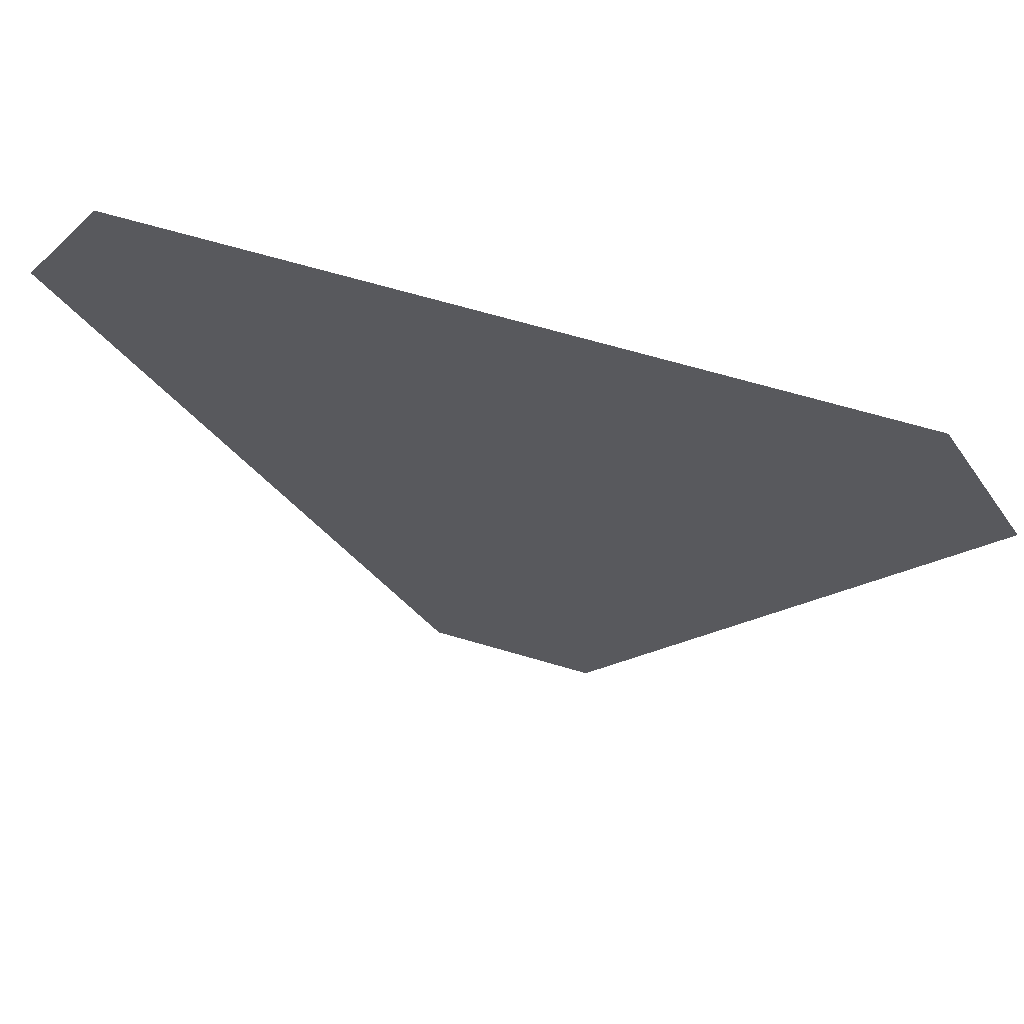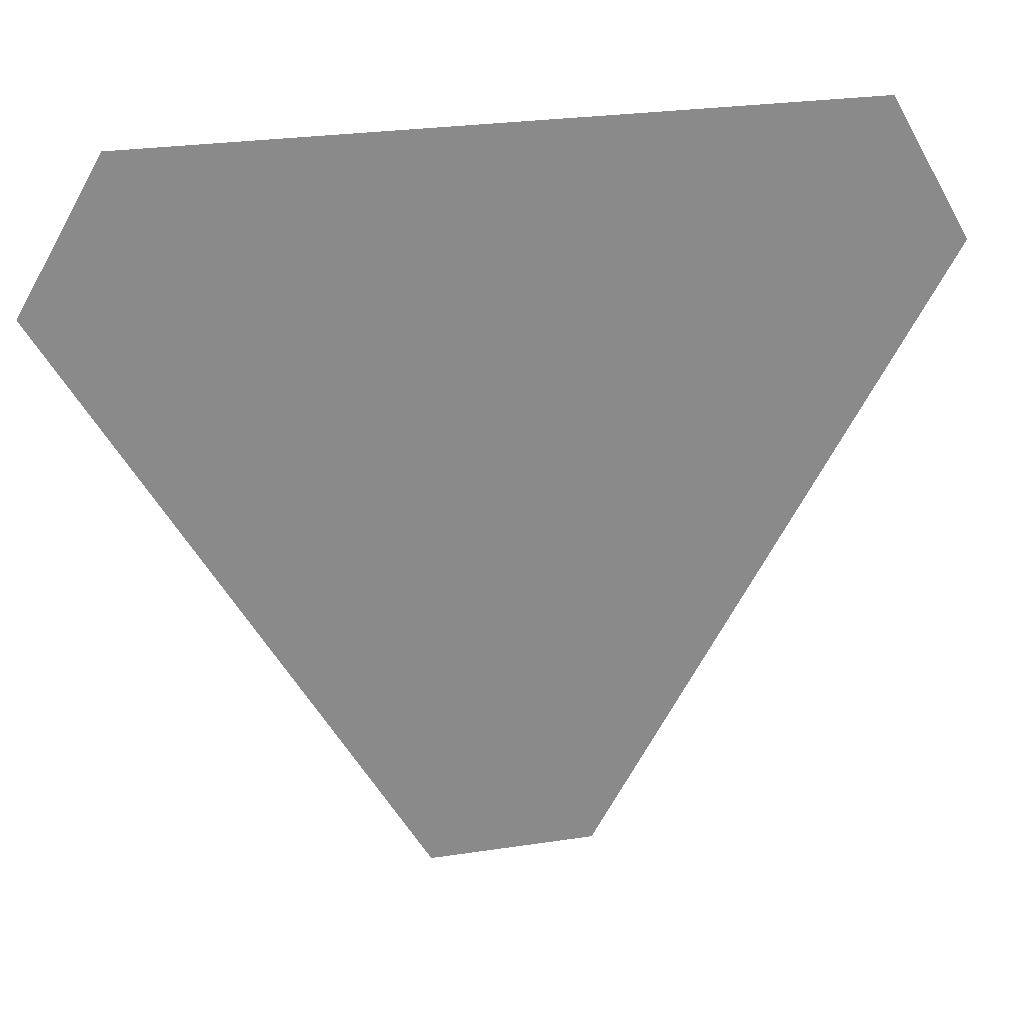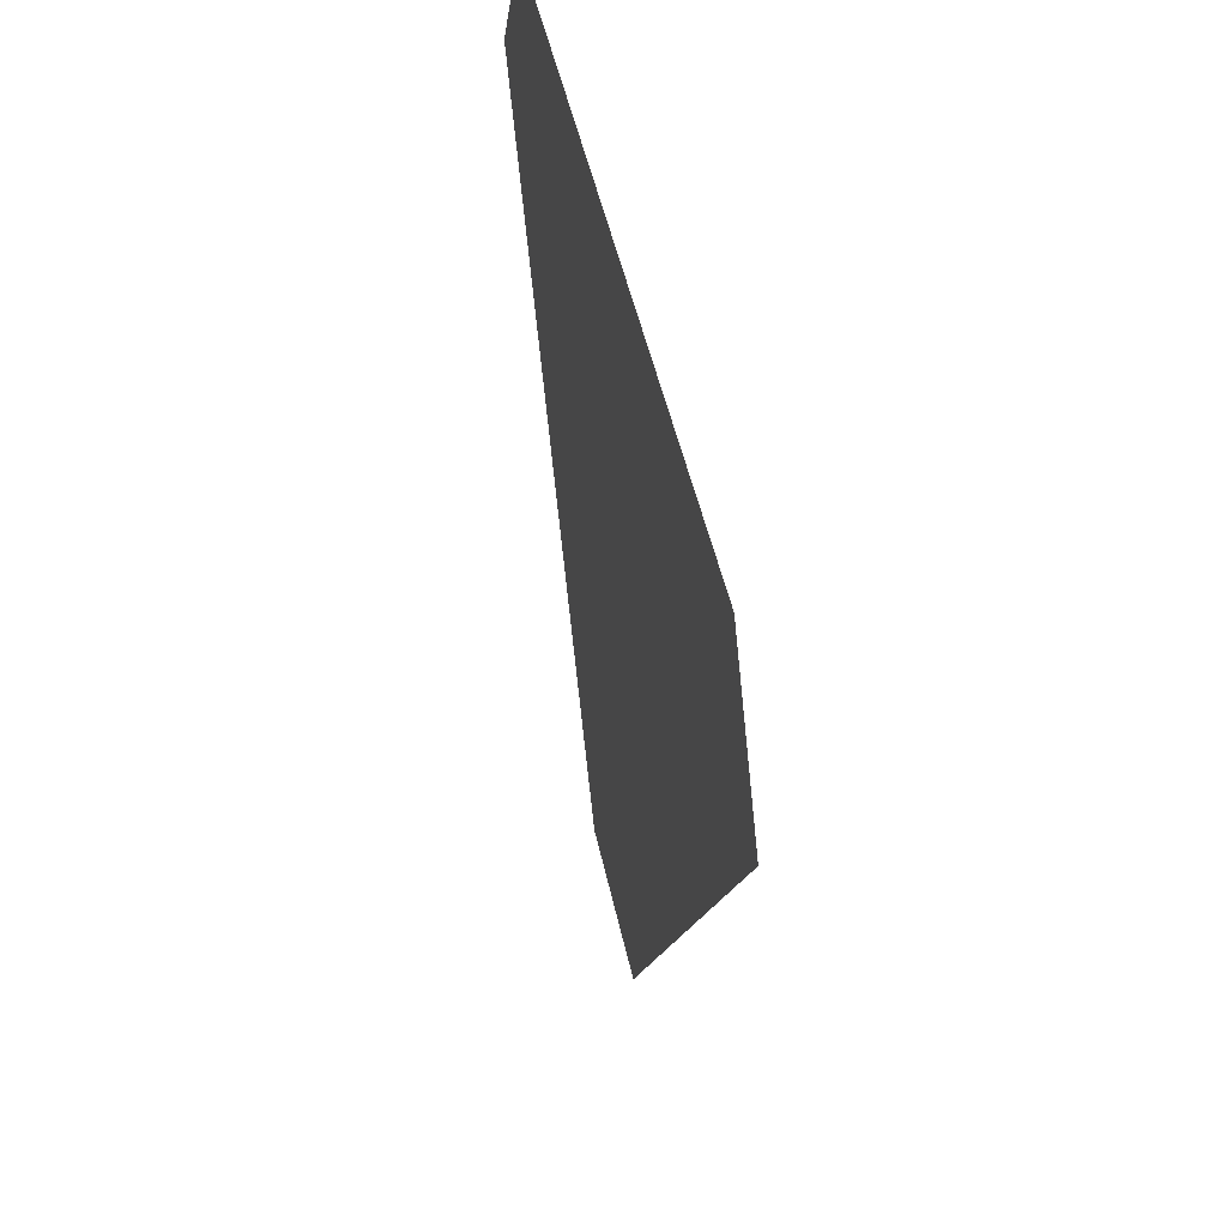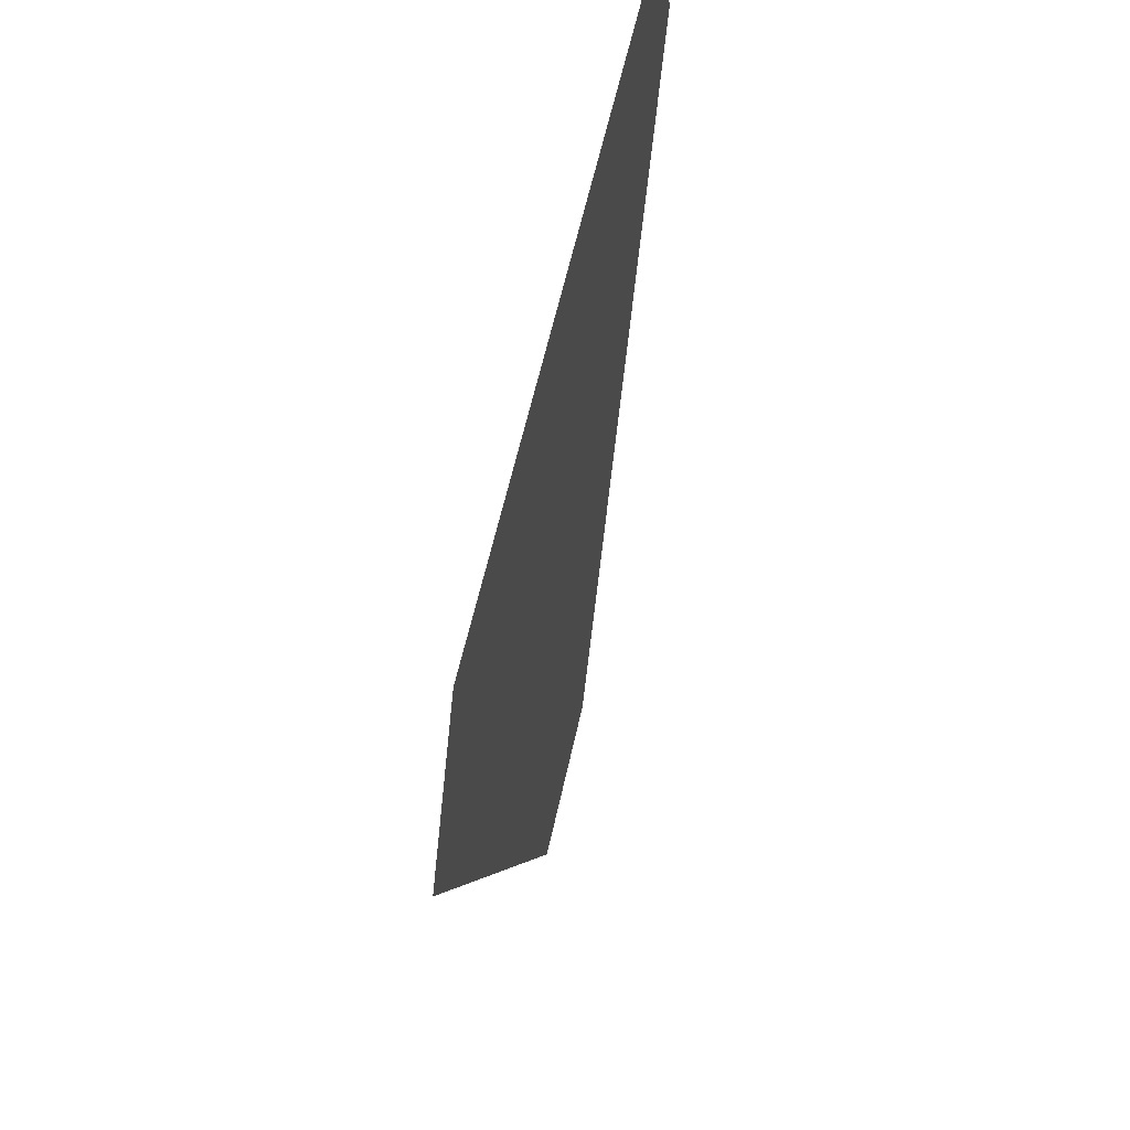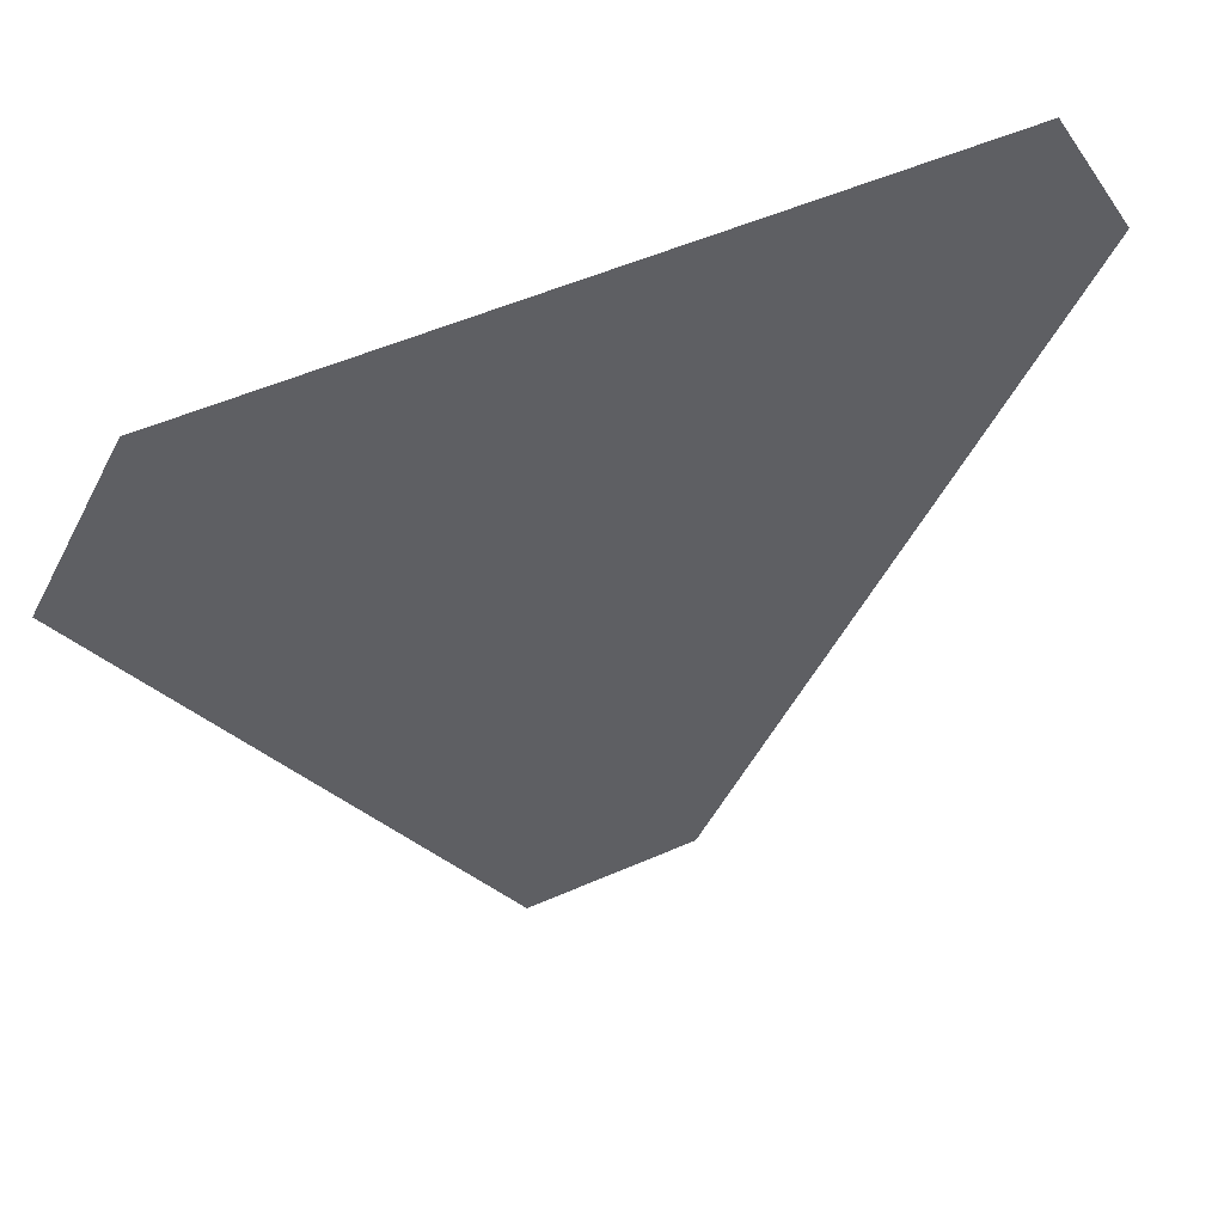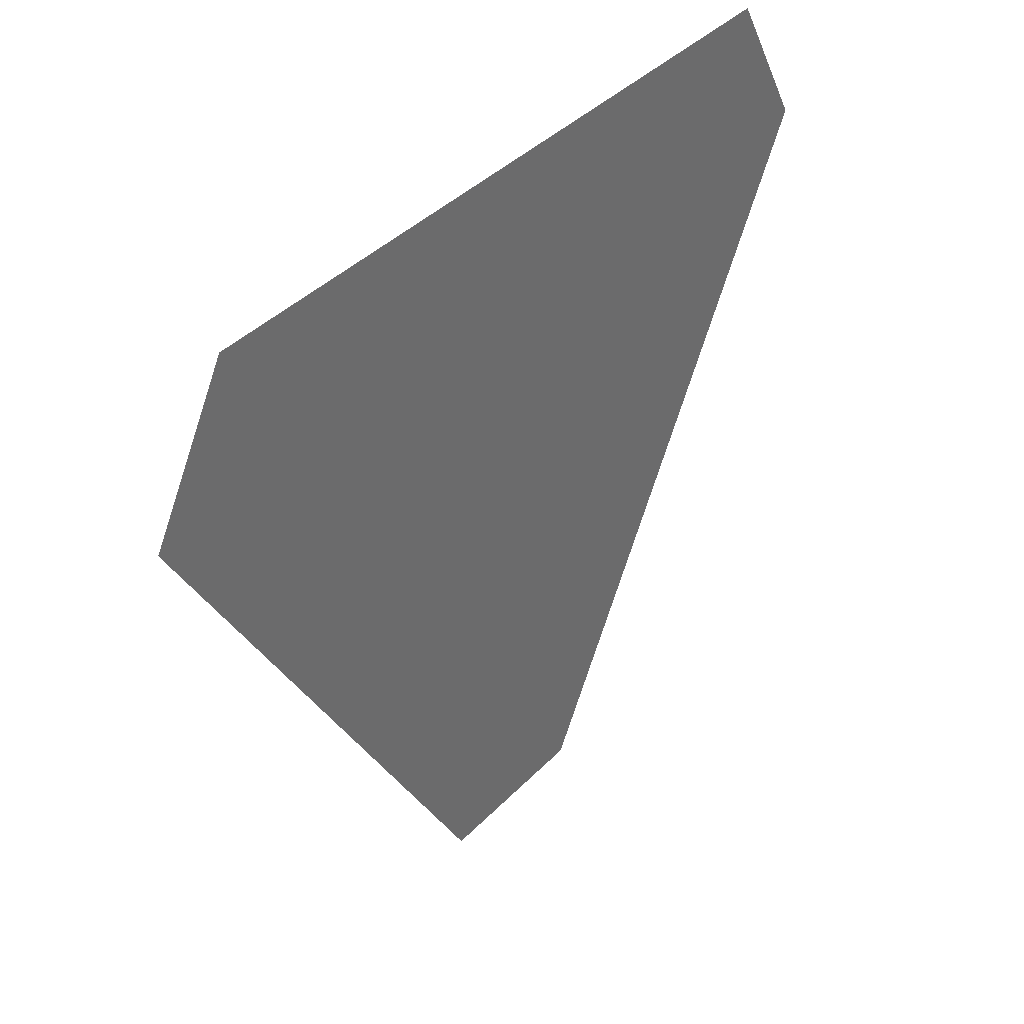
<metadata>
{"format":"obj","ext":"obj","renderer":"f3d","projection":"perspective","resolution":1024,"background":"white","views":[{"elev":66.2,"azim":16.5,"up":"+Y"},{"elev":26.5,"azim":-13.4,"up":"+Y"},{"elev":47.5,"azim":78.1,"up":"+Y"},{"elev":56.6,"azim":-78.0,"up":"+Y"},{"elev":51.9,"azim":-25.5,"up":"+Y"},{"elev":39.0,"azim":-51.7,"up":"+Y"}]}
</metadata>
<code>
g FX_MESH_CH0187_Hud_05
v 0.09436 0.07335 -4.625e-07
v -0.09436 0.07335 -5.007e-07
v 0 -0.08451 -4.53e-07
v 0.0261 -0.1186 -4.435e-07
v -0.0261 -0.1186 -4.53e-07
v 0.09436 0.07335 -4.673e-07
v 0.1369 0.07335 -4.578e-07
v 0.1108 0.1186 -4.673e-07
v -0.09436 0.07335 -4.959e-07
v -0.1369 0.07335 -5.007e-07
v -0.1108 0.1186 -5.007e-07
g FX_MESH_CH0187_Hud_05_0
f 3 2 1
f 5 3 4
f 4 3 6
f 6 7 4
f 7 6 8
f 9 3 5
f 8 6 9
f 5 10 9
f 9 11 8
f 11 9 10

</code>
